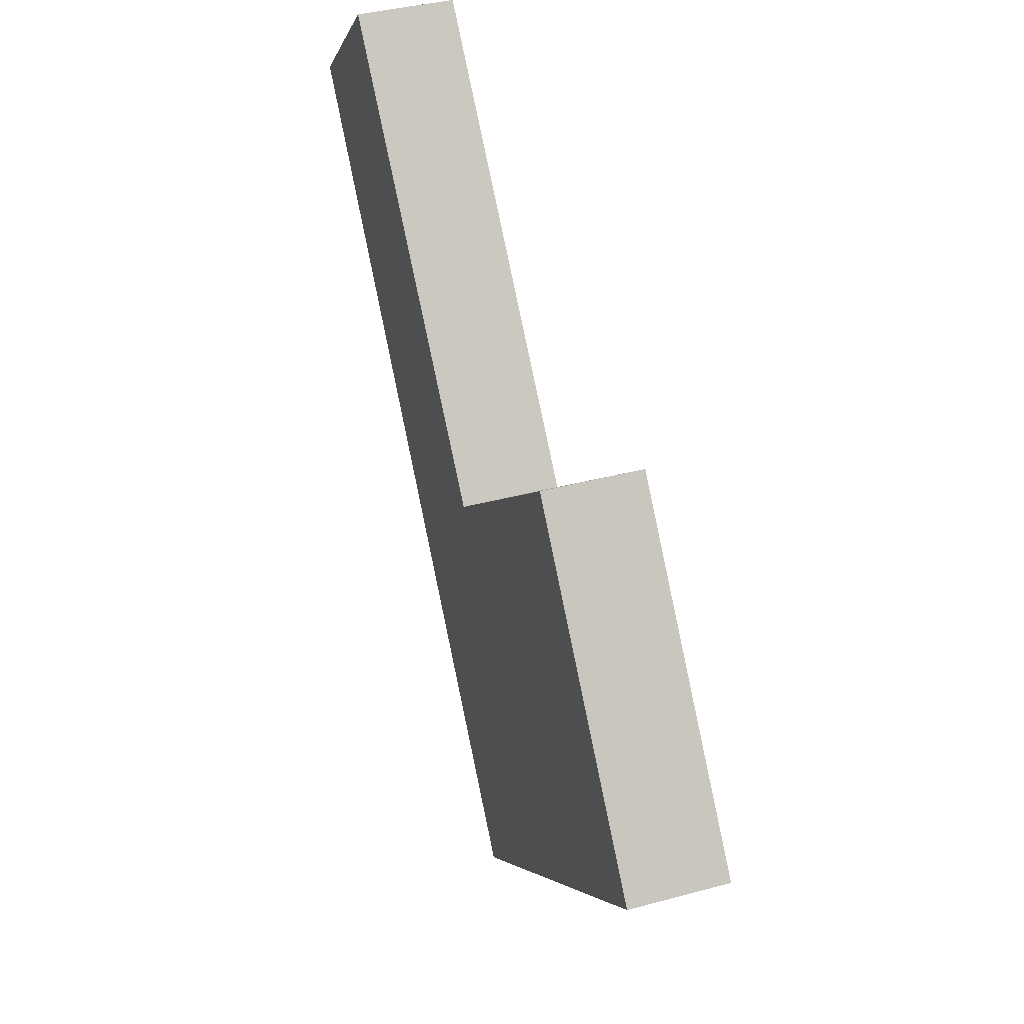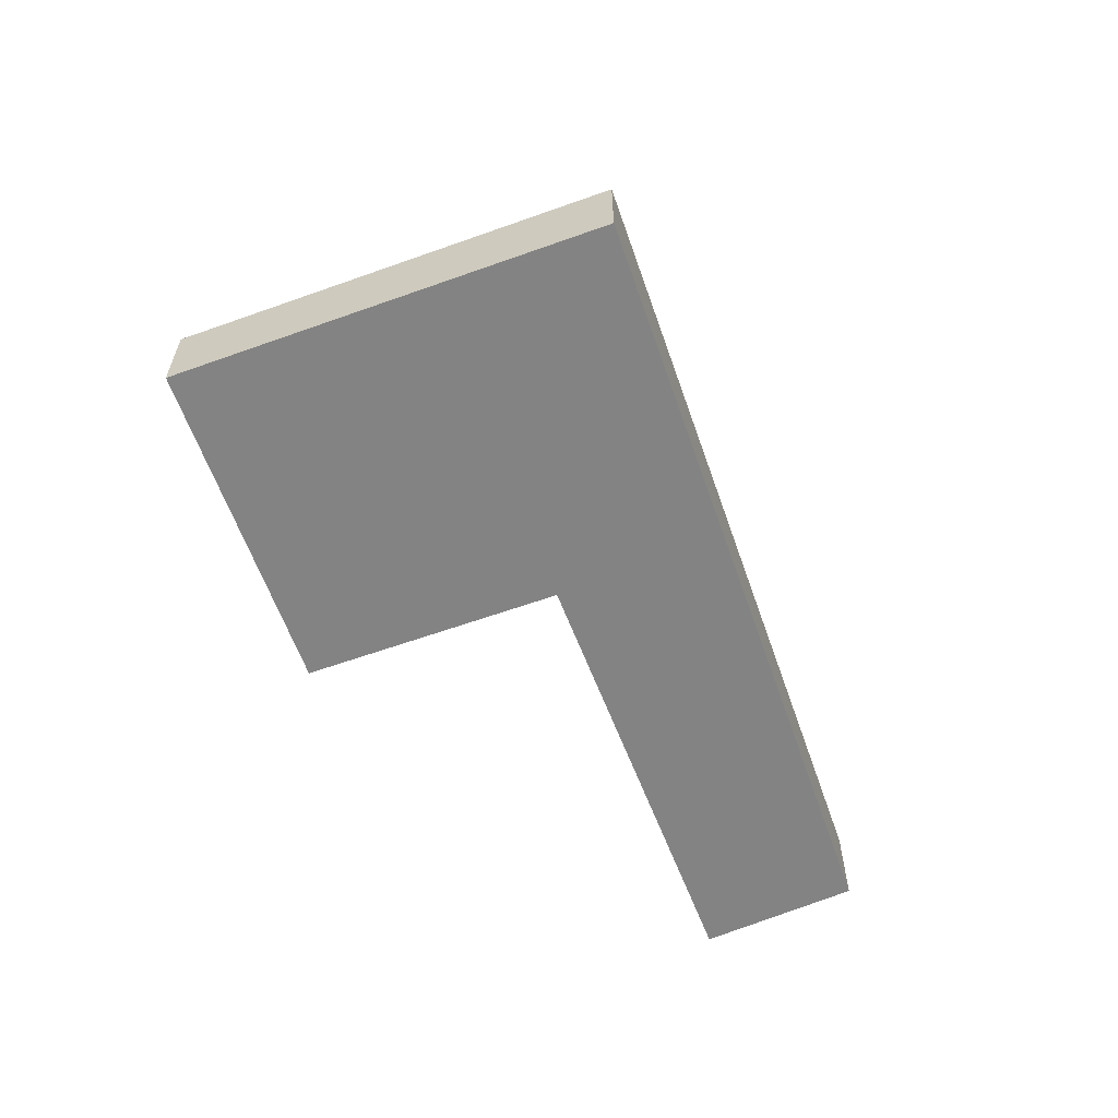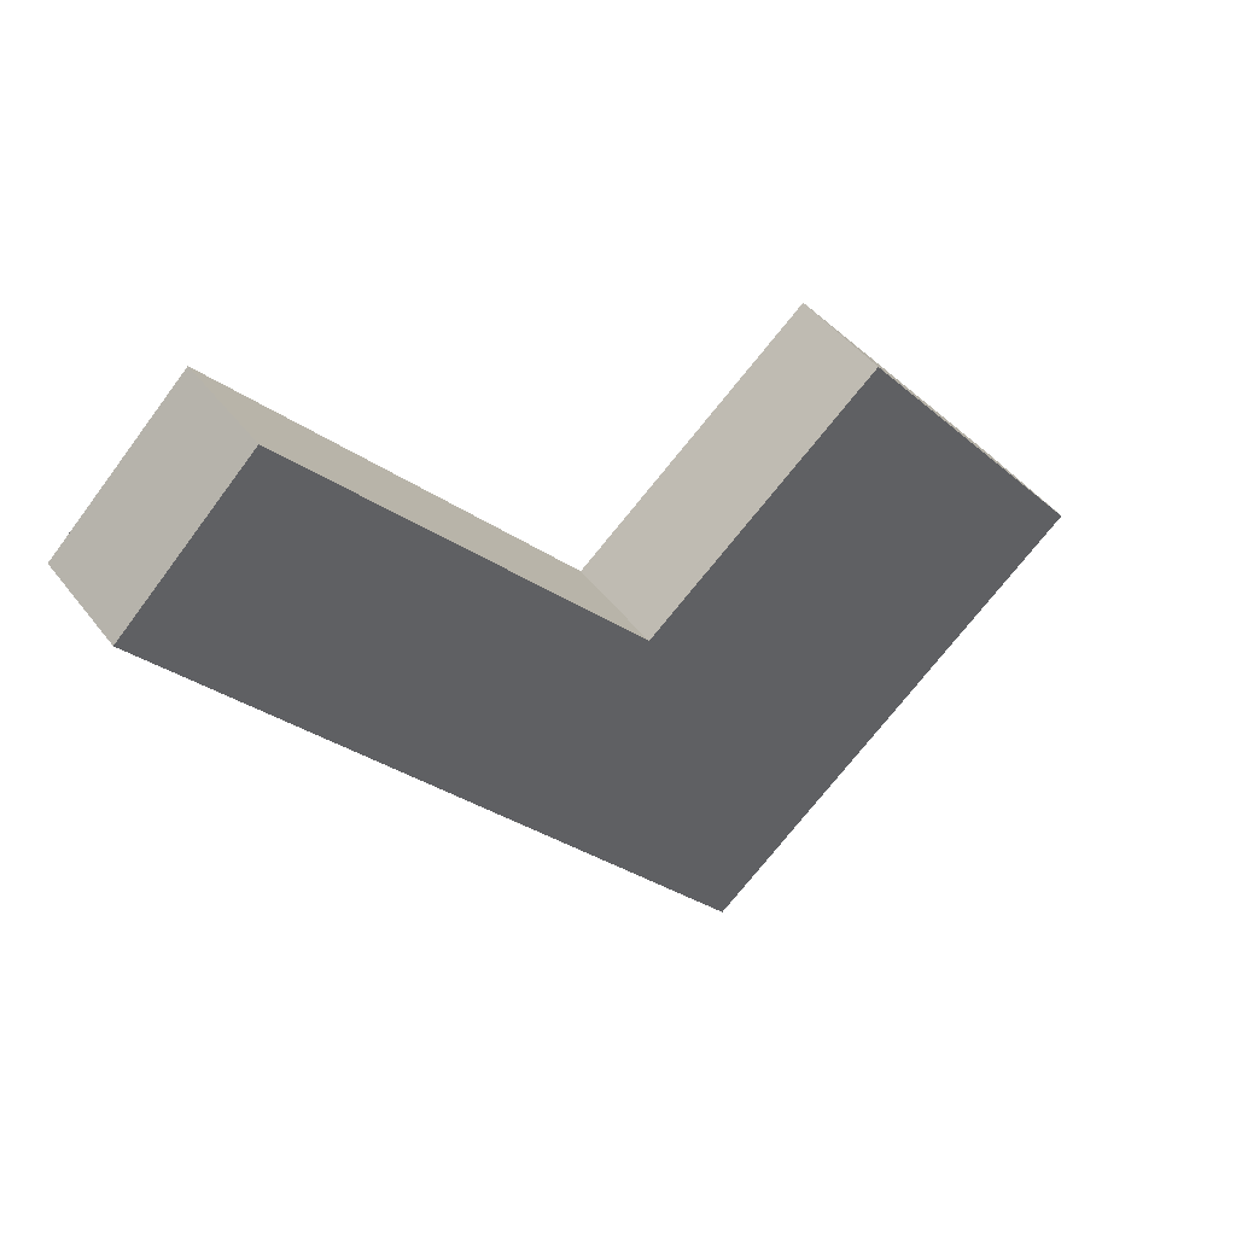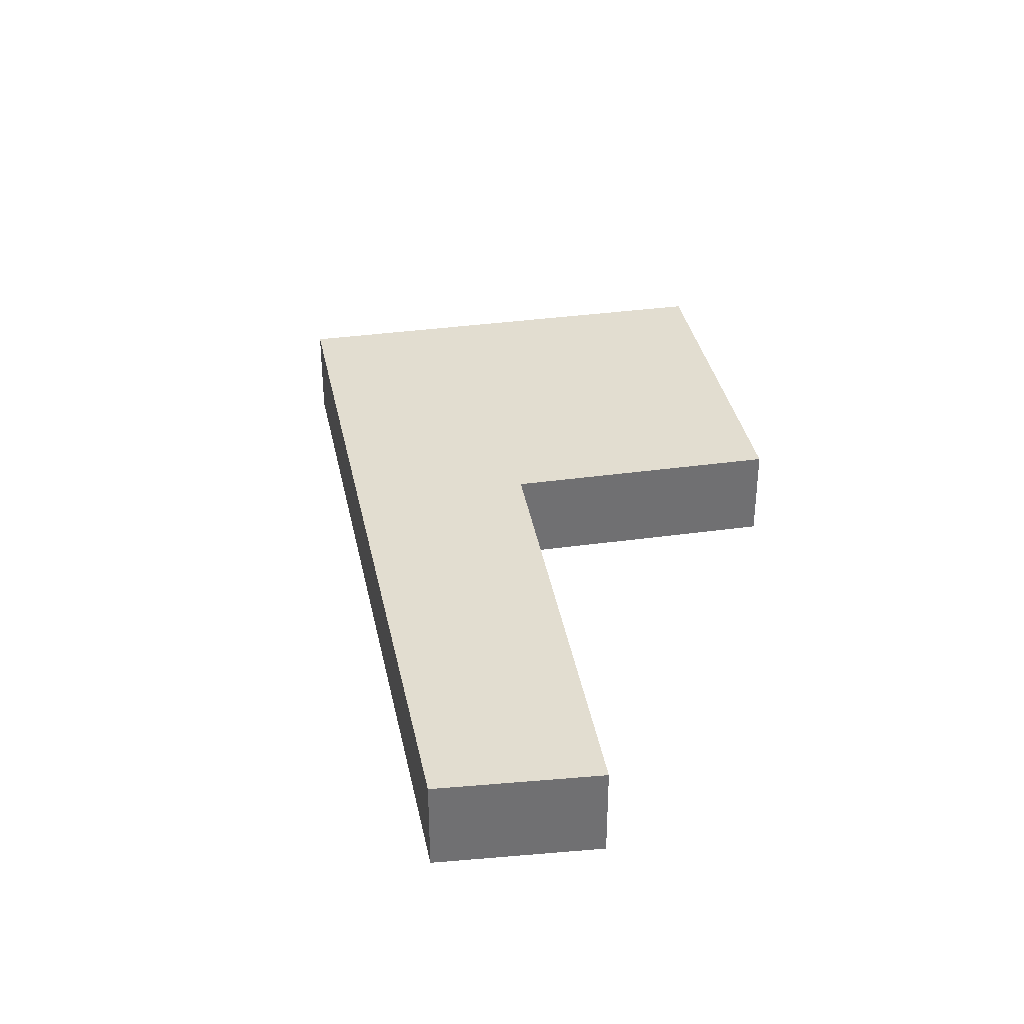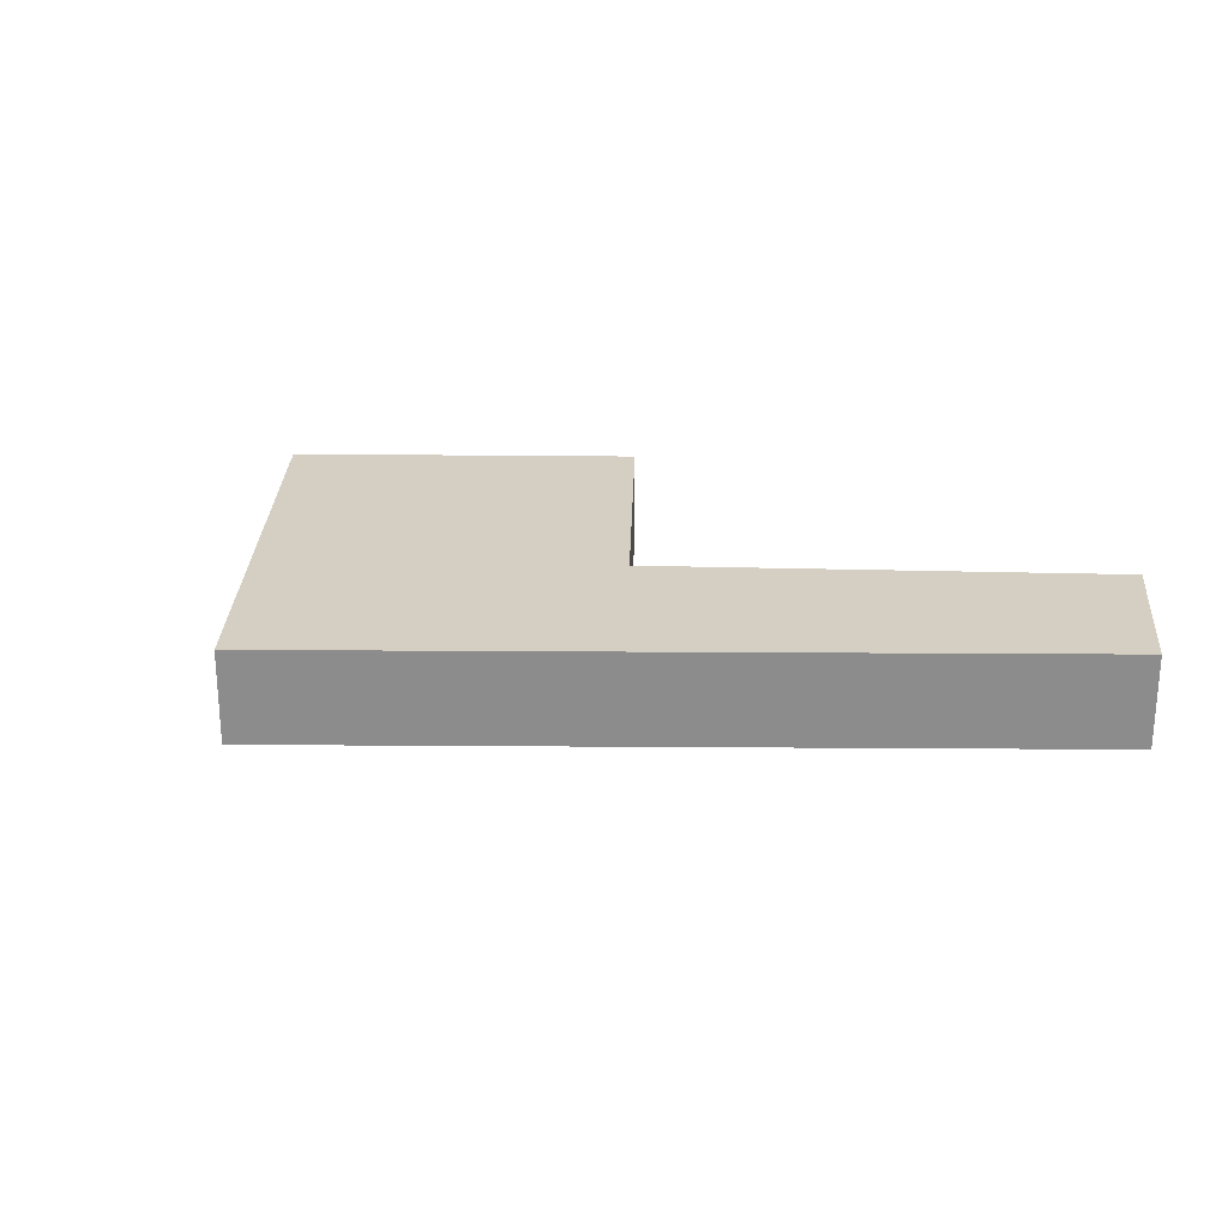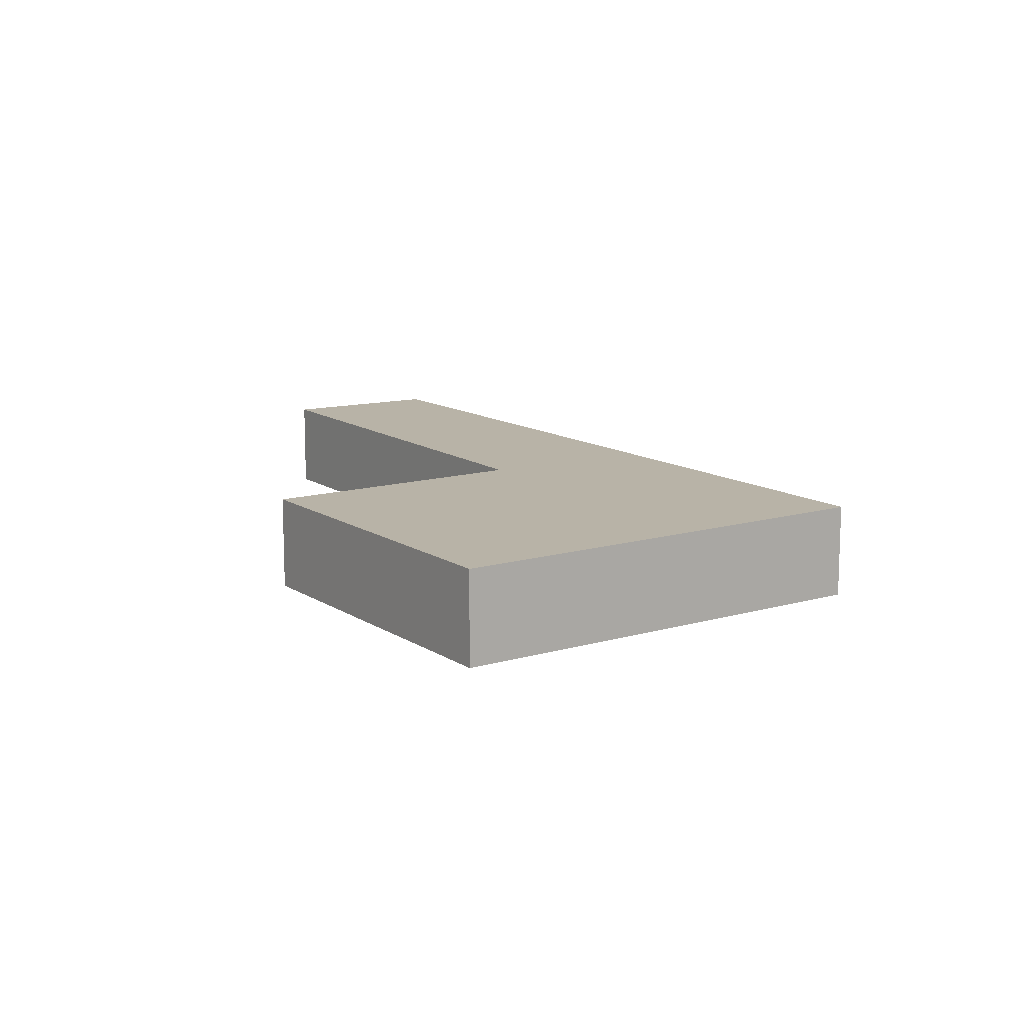
<metadata>
{"format":"obj","ext":"obj","renderer":"f3d","projection":"perspective","resolution":1024,"background":"white","views":[{"elev":38.4,"azim":71.1,"up":"+Z"},{"elev":-61.0,"azim":160.5,"up":"+Y"},{"elev":45.4,"azim":-34.8,"up":"+Z"},{"elev":35.4,"azim":-50.0,"up":"+Y"},{"elev":25.6,"azim":-128.0,"up":"+Y"},{"elev":12.8,"azim":106.3,"up":"+Y"}]}
</metadata>
<code>
v  5.108 0.554 -2.063
v  2.534 0.554 -1.462
v  3.784 0.554 -0.431
v  0 0.554 3.392e-17
v  0.711 0.554 0.676
v  3.025 0.554 -3.785
v  0.711 -4.139e-17 0.676
v  2.534 8.952e-17 -1.462
v  3.784 2.639e-17 -0.431
v  5.108 1.263e-16 -2.063
v  0 0 0
v  3.025 2.318e-16 -3.785
g defaultobject
f 1 2 3
f 2 4 5
f 4 2 6
f 6 2 1
f 7 2 5
f 2 7 8
f 9 1 3
f 1 9 10
f 8 3 2
f 3 8 9
f 11 5 4
f 5 11 7
f 10 6 1
f 6 10 12
f 12 4 6
f 4 12 11
f 10 9 12
f 8 12 9
f 11 12 8
f 7 11 8

</code>
